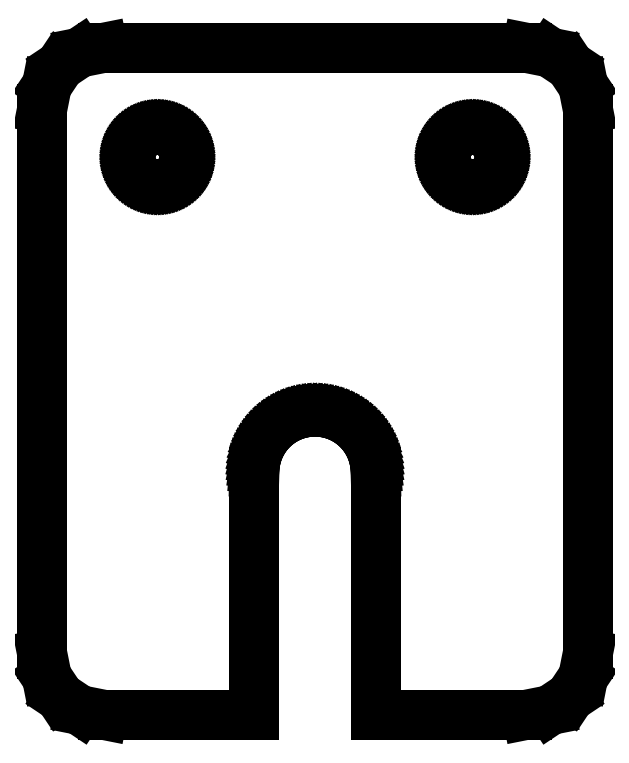
<metadata>
{"format":"dxf","ext":"dxf","renderer":"ezdxf+matplotlib","layout":"modelspace","background":"white","min_lineweight":24,"dpi":150}
</metadata>
<code>
0
SECTION
2
ENTITIES
0
LINE
8
0
10
-5
20
-7.5
11
-4.99
21
-7.186
0
LINE
8
0
10
-4.99
20
-7.186
11
-4.961
21
-6.873
0
LINE
8
0
10
-4.961
20
-6.873
11
-4.911
21
-6.563
0
LINE
8
0
10
-4.911
20
-6.563
11
-4.843
21
-6.257
0
LINE
8
0
10
-4.843
20
-6.257
11
-4.755
21
-5.955
0
LINE
8
0
10
-4.755
20
-5.955
11
-4.649
21
-5.659
0
LINE
8
0
10
-4.649
20
-5.659
11
-4.524
21
-5.371
0
LINE
8
0
10
-4.524
20
-5.371
11
-4.382
21
-5.091
0
LINE
8
0
10
-4.382
20
-5.091
11
-4.222
21
-4.821
0
LINE
8
0
10
-4.222
20
-4.821
11
-4.045
21
-4.561
0
LINE
8
0
10
-4.045
20
-4.561
11
-3.853
21
-4.313
0
LINE
8
0
10
-3.853
20
-4.313
11
-3.645
21
-4.077
0
LINE
8
0
10
-3.645
20
-4.077
11
-3.423
21
-3.855
0
LINE
8
0
10
-3.423
20
-3.855
11
-3.187
21
-3.647
0
LINE
8
0
10
-3.187
20
-3.647
11
-2.939
21
-3.455
0
LINE
8
0
10
-2.939
20
-3.455
11
-2.679
21
-3.278
0
LINE
8
0
10
-2.679
20
-3.278
11
-2.409
21
-3.118
0
LINE
8
0
10
-2.409
20
-3.118
11
-2.129
21
-2.976
0
LINE
8
0
10
-2.129
20
-2.976
11
-1.841
21
-2.851
0
LINE
8
0
10
-1.841
20
-2.851
11
-1.545
21
-2.745
0
LINE
8
0
10
-1.545
20
-2.745
11
-1.243
21
-2.657
0
LINE
8
0
10
-1.243
20
-2.657
11
-0.9369
21
-2.589
0
LINE
8
0
10
-0.9369
20
-2.589
11
-0.6267
21
-2.539
0
LINE
8
0
10
-0.6267
20
-2.539
11
-0.314
21
-2.51
0
LINE
8
0
10
-0.314
20
-2.51
11
0
21
-2.5
0
LINE
8
0
10
0
20
-2.5
11
0.314
21
-2.51
0
LINE
8
0
10
0.314
20
-2.51
11
0.6267
21
-2.539
0
LINE
8
0
10
0.6267
20
-2.539
11
0.9369
21
-2.589
0
LINE
8
0
10
0.9369
20
-2.589
11
1.243
21
-2.657
0
LINE
8
0
10
1.243
20
-2.657
11
1.545
21
-2.745
0
LINE
8
0
10
1.545
20
-2.745
11
1.841
21
-2.851
0
LINE
8
0
10
1.841
20
-2.851
11
2.129
21
-2.976
0
LINE
8
0
10
2.129
20
-2.976
11
2.409
21
-3.118
0
LINE
8
0
10
2.409
20
-3.118
11
2.679
21
-3.278
0
LINE
8
0
10
2.679
20
-3.278
11
2.939
21
-3.455
0
LINE
8
0
10
2.939
20
-3.455
11
3.187
21
-3.647
0
LINE
8
0
10
3.187
20
-3.647
11
3.423
21
-3.855
0
LINE
8
0
10
3.423
20
-3.855
11
3.645
21
-4.077
0
LINE
8
0
10
3.645
20
-4.077
11
3.853
21
-4.313
0
LINE
8
0
10
3.853
20
-4.313
11
4.045
21
-4.561
0
LINE
8
0
10
4.045
20
-4.561
11
4.222
21
-4.821
0
LINE
8
0
10
4.222
20
-4.821
11
4.382
21
-5.091
0
LINE
8
0
10
4.382
20
-5.091
11
4.524
21
-5.371
0
LINE
8
0
10
4.524
20
-5.371
11
4.649
21
-5.659
0
LINE
8
0
10
4.649
20
-5.659
11
4.755
21
-5.955
0
LINE
8
0
10
4.755
20
-5.955
11
4.843
21
-6.257
0
LINE
8
0
10
4.843
20
-6.257
11
4.911
21
-6.563
0
LINE
8
0
10
4.911
20
-6.563
11
4.961
21
-6.873
0
LINE
8
0
10
4.961
20
-6.873
11
4.99
21
-7.186
0
LINE
8
0
10
4.99
20
-7.186
11
5
21
-7.5
0
LINE
8
0
10
5
20
-7.5
11
5
21
-27.5
0
LINE
8
0
10
5
20
-27.5
11
17.5
21
-27.5
0
LINE
8
0
10
17.5
20
-27.5
11
19.41
21
-27.12
0
LINE
8
0
10
19.41
20
-27.12
11
21.04
21
-26.04
0
LINE
8
0
10
21.04
20
-26.04
11
22.12
21
-24.41
0
LINE
8
0
10
22.12
20
-24.41
11
22.5
21
-22.5
0
LINE
8
0
10
22.5
20
-22.5
11
22.5
21
22.5
0
LINE
8
0
10
22.5
20
22.5
11
22.12
21
24.41
0
LINE
8
0
10
22.12
20
24.41
11
21.04
21
26.04
0
LINE
8
0
10
21.04
20
26.04
11
19.41
21
27.12
0
LINE
8
0
10
19.41
20
27.12
11
17.5
21
27.5
0
LINE
8
0
10
17.5
20
27.5
11
-17.5
21
27.5
0
LINE
8
0
10
-17.5
20
27.5
11
-19.41
21
27.12
0
LINE
8
0
10
-19.41
20
27.12
11
-21.04
21
26.04
0
LINE
8
0
10
-21.04
20
26.04
11
-22.12
21
24.41
0
LINE
8
0
10
-22.12
20
24.41
11
-22.5
21
22.5
0
LINE
8
0
10
-22.5
20
22.5
11
-22.5
21
-22.5
0
LINE
8
0
10
-22.5
20
-22.5
11
-22.12
21
-24.41
0
LINE
8
0
10
-22.12
20
-24.41
11
-21.04
21
-26.04
0
LINE
8
0
10
-21.04
20
-26.04
11
-19.41
21
-27.12
0
LINE
8
0
10
-19.41
20
-27.12
11
-17.5
21
-27.5
0
LINE
8
0
10
-17.5
20
-27.5
11
-5
21
-27.5
0
LINE
8
0
10
-5
20
-27.5
11
-5
21
-7.5
0
LINE
8
0
10
10.77
20
18.78
11
10.79
21
18.92
0
LINE
8
0
10
10.79
20
18.92
11
10.82
21
19.06
0
LINE
8
0
10
10.82
20
19.06
11
10.86
21
19.2
0
LINE
8
0
10
10.86
20
19.2
11
10.91
21
19.33
0
LINE
8
0
10
10.91
20
19.33
11
10.96
21
19.46
0
LINE
8
0
10
10.96
20
19.46
11
11.03
21
19.58
0
LINE
8
0
10
11.03
20
19.58
11
11.1
21
19.71
0
LINE
8
0
10
11.1
20
19.71
11
11.18
21
19.82
0
LINE
8
0
10
11.18
20
19.82
11
11.27
21
19.93
0
LINE
8
0
10
11.27
20
19.93
11
11.36
21
20.04
0
LINE
8
0
10
11.36
20
20.04
11
11.46
21
20.14
0
LINE
8
0
10
11.46
20
20.14
11
11.57
21
20.23
0
LINE
8
0
10
11.57
20
20.23
11
11.68
21
20.32
0
LINE
8
0
10
11.68
20
20.32
11
11.79
21
20.4
0
LINE
8
0
10
11.79
20
20.4
11
11.92
21
20.47
0
LINE
8
0
10
11.92
20
20.47
11
12.04
21
20.54
0
LINE
8
0
10
12.04
20
20.54
11
12.17
21
20.59
0
LINE
8
0
10
12.17
20
20.59
11
12.3
21
20.64
0
LINE
8
0
10
12.3
20
20.64
11
12.44
21
20.68
0
LINE
8
0
10
12.44
20
20.68
11
12.58
21
20.71
0
LINE
8
0
10
12.58
20
20.71
11
12.72
21
20.73
0
LINE
8
0
10
12.72
20
20.73
11
12.86
21
20.75
0
LINE
8
0
10
12.86
20
20.75
11
13
21
20.75
0
LINE
8
0
10
13
20
20.75
11
13.14
21
20.75
0
LINE
8
0
10
13.14
20
20.75
11
13.28
21
20.73
0
LINE
8
0
10
13.28
20
20.73
11
13.42
21
20.71
0
LINE
8
0
10
13.42
20
20.71
11
13.56
21
20.68
0
LINE
8
0
10
13.56
20
20.68
11
13.7
21
20.64
0
LINE
8
0
10
13.7
20
20.64
11
13.83
21
20.59
0
LINE
8
0
10
13.83
20
20.59
11
13.96
21
20.54
0
LINE
8
0
10
13.96
20
20.54
11
14.08
21
20.47
0
LINE
8
0
10
14.08
20
20.47
11
14.21
21
20.4
0
LINE
8
0
10
14.21
20
20.4
11
14.32
21
20.32
0
LINE
8
0
10
14.32
20
20.32
11
14.43
21
20.23
0
LINE
8
0
10
14.43
20
20.23
11
14.54
21
20.14
0
LINE
8
0
10
14.54
20
20.14
11
14.64
21
20.04
0
LINE
8
0
10
14.64
20
20.04
11
14.73
21
19.93
0
LINE
8
0
10
14.73
20
19.93
11
14.82
21
19.82
0
LINE
8
0
10
14.82
20
19.82
11
14.9
21
19.71
0
LINE
8
0
10
14.9
20
19.71
11
14.97
21
19.58
0
LINE
8
0
10
14.97
20
19.58
11
15.04
21
19.46
0
LINE
8
0
10
15.04
20
19.46
11
15.09
21
19.33
0
LINE
8
0
10
15.09
20
19.33
11
15.14
21
19.2
0
LINE
8
0
10
15.14
20
19.2
11
15.18
21
19.06
0
LINE
8
0
10
15.18
20
19.06
11
15.21
21
18.92
0
LINE
8
0
10
15.21
20
18.92
11
15.23
21
18.78
0
LINE
8
0
10
15.23
20
18.78
11
15.25
21
18.64
0
LINE
8
0
10
15.25
20
18.64
11
15.25
21
18.5
0
LINE
8
0
10
15.25
20
18.5
11
15.25
21
18.36
0
LINE
8
0
10
15.25
20
18.36
11
15.23
21
18.22
0
LINE
8
0
10
15.23
20
18.22
11
15.21
21
18.08
0
LINE
8
0
10
15.21
20
18.08
11
15.18
21
17.94
0
LINE
8
0
10
15.18
20
17.94
11
15.14
21
17.8
0
LINE
8
0
10
15.14
20
17.8
11
15.09
21
17.67
0
LINE
8
0
10
15.09
20
17.67
11
15.04
21
17.54
0
LINE
8
0
10
15.04
20
17.54
11
14.97
21
17.42
0
LINE
8
0
10
14.97
20
17.42
11
14.9
21
17.29
0
LINE
8
0
10
14.9
20
17.29
11
14.82
21
17.18
0
LINE
8
0
10
14.82
20
17.18
11
14.73
21
17.07
0
LINE
8
0
10
14.73
20
17.07
11
14.64
21
16.96
0
LINE
8
0
10
14.64
20
16.96
11
14.54
21
16.86
0
LINE
8
0
10
14.54
20
16.86
11
14.43
21
16.77
0
LINE
8
0
10
14.43
20
16.77
11
14.32
21
16.68
0
LINE
8
0
10
14.32
20
16.68
11
14.21
21
16.6
0
LINE
8
0
10
14.21
20
16.6
11
14.08
21
16.53
0
LINE
8
0
10
14.08
20
16.53
11
13.96
21
16.46
0
LINE
8
0
10
13.96
20
16.46
11
13.83
21
16.41
0
LINE
8
0
10
13.83
20
16.41
11
13.7
21
16.36
0
LINE
8
0
10
13.7
20
16.36
11
13.56
21
16.32
0
LINE
8
0
10
13.56
20
16.32
11
13.42
21
16.29
0
LINE
8
0
10
13.42
20
16.29
11
13.28
21
16.27
0
LINE
8
0
10
13.28
20
16.27
11
13.14
21
16.25
0
LINE
8
0
10
13.14
20
16.25
11
13
21
16.25
0
LINE
8
0
10
13
20
16.25
11
12.86
21
16.25
0
LINE
8
0
10
12.86
20
16.25
11
12.72
21
16.27
0
LINE
8
0
10
12.72
20
16.27
11
12.58
21
16.29
0
LINE
8
0
10
12.58
20
16.29
11
12.44
21
16.32
0
LINE
8
0
10
12.44
20
16.32
11
12.3
21
16.36
0
LINE
8
0
10
12.3
20
16.36
11
12.17
21
16.41
0
LINE
8
0
10
12.17
20
16.41
11
12.04
21
16.46
0
LINE
8
0
10
12.04
20
16.46
11
11.92
21
16.53
0
LINE
8
0
10
11.92
20
16.53
11
11.79
21
16.6
0
LINE
8
0
10
11.79
20
16.6
11
11.68
21
16.68
0
LINE
8
0
10
11.68
20
16.68
11
11.57
21
16.77
0
LINE
8
0
10
11.57
20
16.77
11
11.46
21
16.86
0
LINE
8
0
10
11.46
20
16.86
11
11.36
21
16.96
0
LINE
8
0
10
11.36
20
16.96
11
11.27
21
17.07
0
LINE
8
0
10
11.27
20
17.07
11
11.18
21
17.18
0
LINE
8
0
10
11.18
20
17.18
11
11.1
21
17.29
0
LINE
8
0
10
11.1
20
17.29
11
11.03
21
17.42
0
LINE
8
0
10
11.03
20
17.42
11
10.96
21
17.54
0
LINE
8
0
10
10.96
20
17.54
11
10.91
21
17.67
0
LINE
8
0
10
10.91
20
17.67
11
10.86
21
17.8
0
LINE
8
0
10
10.86
20
17.8
11
10.82
21
17.94
0
LINE
8
0
10
10.82
20
17.94
11
10.79
21
18.08
0
LINE
8
0
10
10.79
20
18.08
11
10.77
21
18.22
0
LINE
8
0
10
10.77
20
18.22
11
10.75
21
18.36
0
LINE
8
0
10
10.75
20
18.36
11
10.75
21
18.5
0
LINE
8
0
10
10.75
20
18.5
11
10.75
21
18.64
0
LINE
8
0
10
10.75
20
18.64
11
10.77
21
18.78
0
LINE
8
0
10
-10.77
20
18.22
11
-10.79
21
18.08
0
LINE
8
0
10
-10.79
20
18.08
11
-10.82
21
17.94
0
LINE
8
0
10
-10.82
20
17.94
11
-10.86
21
17.8
0
LINE
8
0
10
-10.86
20
17.8
11
-10.91
21
17.67
0
LINE
8
0
10
-10.91
20
17.67
11
-10.96
21
17.54
0
LINE
8
0
10
-10.96
20
17.54
11
-11.03
21
17.42
0
LINE
8
0
10
-11.03
20
17.42
11
-11.1
21
17.29
0
LINE
8
0
10
-11.1
20
17.29
11
-11.18
21
17.18
0
LINE
8
0
10
-11.18
20
17.18
11
-11.27
21
17.07
0
LINE
8
0
10
-11.27
20
17.07
11
-11.36
21
16.96
0
LINE
8
0
10
-11.36
20
16.96
11
-11.46
21
16.86
0
LINE
8
0
10
-11.46
20
16.86
11
-11.57
21
16.77
0
LINE
8
0
10
-11.57
20
16.77
11
-11.68
21
16.68
0
LINE
8
0
10
-11.68
20
16.68
11
-11.79
21
16.6
0
LINE
8
0
10
-11.79
20
16.6
11
-11.92
21
16.53
0
LINE
8
0
10
-11.92
20
16.53
11
-12.04
21
16.46
0
LINE
8
0
10
-12.04
20
16.46
11
-12.17
21
16.41
0
LINE
8
0
10
-12.17
20
16.41
11
-12.3
21
16.36
0
LINE
8
0
10
-12.3
20
16.36
11
-12.44
21
16.32
0
LINE
8
0
10
-12.44
20
16.32
11
-12.58
21
16.29
0
LINE
8
0
10
-12.58
20
16.29
11
-12.72
21
16.27
0
LINE
8
0
10
-12.72
20
16.27
11
-12.86
21
16.25
0
LINE
8
0
10
-12.86
20
16.25
11
-13
21
16.25
0
LINE
8
0
10
-13
20
16.25
11
-13.14
21
16.25
0
LINE
8
0
10
-13.14
20
16.25
11
-13.28
21
16.27
0
LINE
8
0
10
-13.28
20
16.27
11
-13.42
21
16.29
0
LINE
8
0
10
-13.42
20
16.29
11
-13.56
21
16.32
0
LINE
8
0
10
-13.56
20
16.32
11
-13.7
21
16.36
0
LINE
8
0
10
-13.7
20
16.36
11
-13.83
21
16.41
0
LINE
8
0
10
-13.83
20
16.41
11
-13.96
21
16.46
0
LINE
8
0
10
-13.96
20
16.46
11
-14.08
21
16.53
0
LINE
8
0
10
-14.08
20
16.53
11
-14.21
21
16.6
0
LINE
8
0
10
-14.21
20
16.6
11
-14.32
21
16.68
0
LINE
8
0
10
-14.32
20
16.68
11
-14.43
21
16.77
0
LINE
8
0
10
-14.43
20
16.77
11
-14.54
21
16.86
0
LINE
8
0
10
-14.54
20
16.86
11
-14.64
21
16.96
0
LINE
8
0
10
-14.64
20
16.96
11
-14.73
21
17.07
0
LINE
8
0
10
-14.73
20
17.07
11
-14.82
21
17.18
0
LINE
8
0
10
-14.82
20
17.18
11
-14.9
21
17.29
0
LINE
8
0
10
-14.9
20
17.29
11
-14.97
21
17.42
0
LINE
8
0
10
-14.97
20
17.42
11
-15.04
21
17.54
0
LINE
8
0
10
-15.04
20
17.54
11
-15.09
21
17.67
0
LINE
8
0
10
-15.09
20
17.67
11
-15.14
21
17.8
0
LINE
8
0
10
-15.14
20
17.8
11
-15.18
21
17.94
0
LINE
8
0
10
-15.18
20
17.94
11
-15.21
21
18.08
0
LINE
8
0
10
-15.21
20
18.08
11
-15.23
21
18.22
0
LINE
8
0
10
-15.23
20
18.22
11
-15.25
21
18.36
0
LINE
8
0
10
-15.25
20
18.36
11
-15.25
21
18.5
0
LINE
8
0
10
-15.25
20
18.5
11
-15.25
21
18.64
0
LINE
8
0
10
-15.25
20
18.64
11
-15.23
21
18.78
0
LINE
8
0
10
-15.23
20
18.78
11
-15.21
21
18.92
0
LINE
8
0
10
-15.21
20
18.92
11
-15.18
21
19.06
0
LINE
8
0
10
-15.18
20
19.06
11
-15.14
21
19.2
0
LINE
8
0
10
-15.14
20
19.2
11
-15.09
21
19.33
0
LINE
8
0
10
-15.09
20
19.33
11
-15.04
21
19.46
0
LINE
8
0
10
-15.04
20
19.46
11
-14.97
21
19.58
0
LINE
8
0
10
-14.97
20
19.58
11
-14.9
21
19.71
0
LINE
8
0
10
-14.9
20
19.71
11
-14.82
21
19.82
0
LINE
8
0
10
-14.82
20
19.82
11
-14.73
21
19.93
0
LINE
8
0
10
-14.73
20
19.93
11
-14.64
21
20.04
0
LINE
8
0
10
-14.64
20
20.04
11
-14.54
21
20.14
0
LINE
8
0
10
-14.54
20
20.14
11
-14.43
21
20.23
0
LINE
8
0
10
-14.43
20
20.23
11
-14.32
21
20.32
0
LINE
8
0
10
-14.32
20
20.32
11
-14.21
21
20.4
0
LINE
8
0
10
-14.21
20
20.4
11
-14.08
21
20.47
0
LINE
8
0
10
-14.08
20
20.47
11
-13.96
21
20.54
0
LINE
8
0
10
-13.96
20
20.54
11
-13.83
21
20.59
0
LINE
8
0
10
-13.83
20
20.59
11
-13.7
21
20.64
0
LINE
8
0
10
-13.7
20
20.64
11
-13.56
21
20.68
0
LINE
8
0
10
-13.56
20
20.68
11
-13.42
21
20.71
0
LINE
8
0
10
-13.42
20
20.71
11
-13.28
21
20.73
0
LINE
8
0
10
-13.28
20
20.73
11
-13.14
21
20.75
0
LINE
8
0
10
-13.14
20
20.75
11
-13
21
20.75
0
LINE
8
0
10
-13
20
20.75
11
-12.86
21
20.75
0
LINE
8
0
10
-12.86
20
20.75
11
-12.72
21
20.73
0
LINE
8
0
10
-12.72
20
20.73
11
-12.58
21
20.71
0
LINE
8
0
10
-12.58
20
20.71
11
-12.44
21
20.68
0
LINE
8
0
10
-12.44
20
20.68
11
-12.3
21
20.64
0
LINE
8
0
10
-12.3
20
20.64
11
-12.17
21
20.59
0
LINE
8
0
10
-12.17
20
20.59
11
-12.04
21
20.54
0
LINE
8
0
10
-12.04
20
20.54
11
-11.92
21
20.47
0
LINE
8
0
10
-11.92
20
20.47
11
-11.79
21
20.4
0
LINE
8
0
10
-11.79
20
20.4
11
-11.68
21
20.32
0
LINE
8
0
10
-11.68
20
20.32
11
-11.57
21
20.23
0
LINE
8
0
10
-11.57
20
20.23
11
-11.46
21
20.14
0
LINE
8
0
10
-11.46
20
20.14
11
-11.36
21
20.04
0
LINE
8
0
10
-11.36
20
20.04
11
-11.27
21
19.93
0
LINE
8
0
10
-11.27
20
19.93
11
-11.18
21
19.82
0
LINE
8
0
10
-11.18
20
19.82
11
-11.1
21
19.71
0
LINE
8
0
10
-11.1
20
19.71
11
-11.03
21
19.58
0
LINE
8
0
10
-11.03
20
19.58
11
-10.96
21
19.46
0
LINE
8
0
10
-10.96
20
19.46
11
-10.91
21
19.33
0
LINE
8
0
10
-10.91
20
19.33
11
-10.86
21
19.2
0
LINE
8
0
10
-10.86
20
19.2
11
-10.82
21
19.06
0
LINE
8
0
10
-10.82
20
19.06
11
-10.79
21
18.92
0
LINE
8
0
10
-10.79
20
18.92
11
-10.77
21
18.78
0
LINE
8
0
10
-10.77
20
18.78
11
-10.75
21
18.64
0
LINE
8
0
10
-10.75
20
18.64
11
-10.75
21
18.5
0
LINE
8
0
10
-10.75
20
18.5
11
-10.75
21
18.36
0
LINE
8
0
10
-10.75
20
18.36
11
-10.77
21
18.22
0
ENDSEC
0
EOF

</code>
